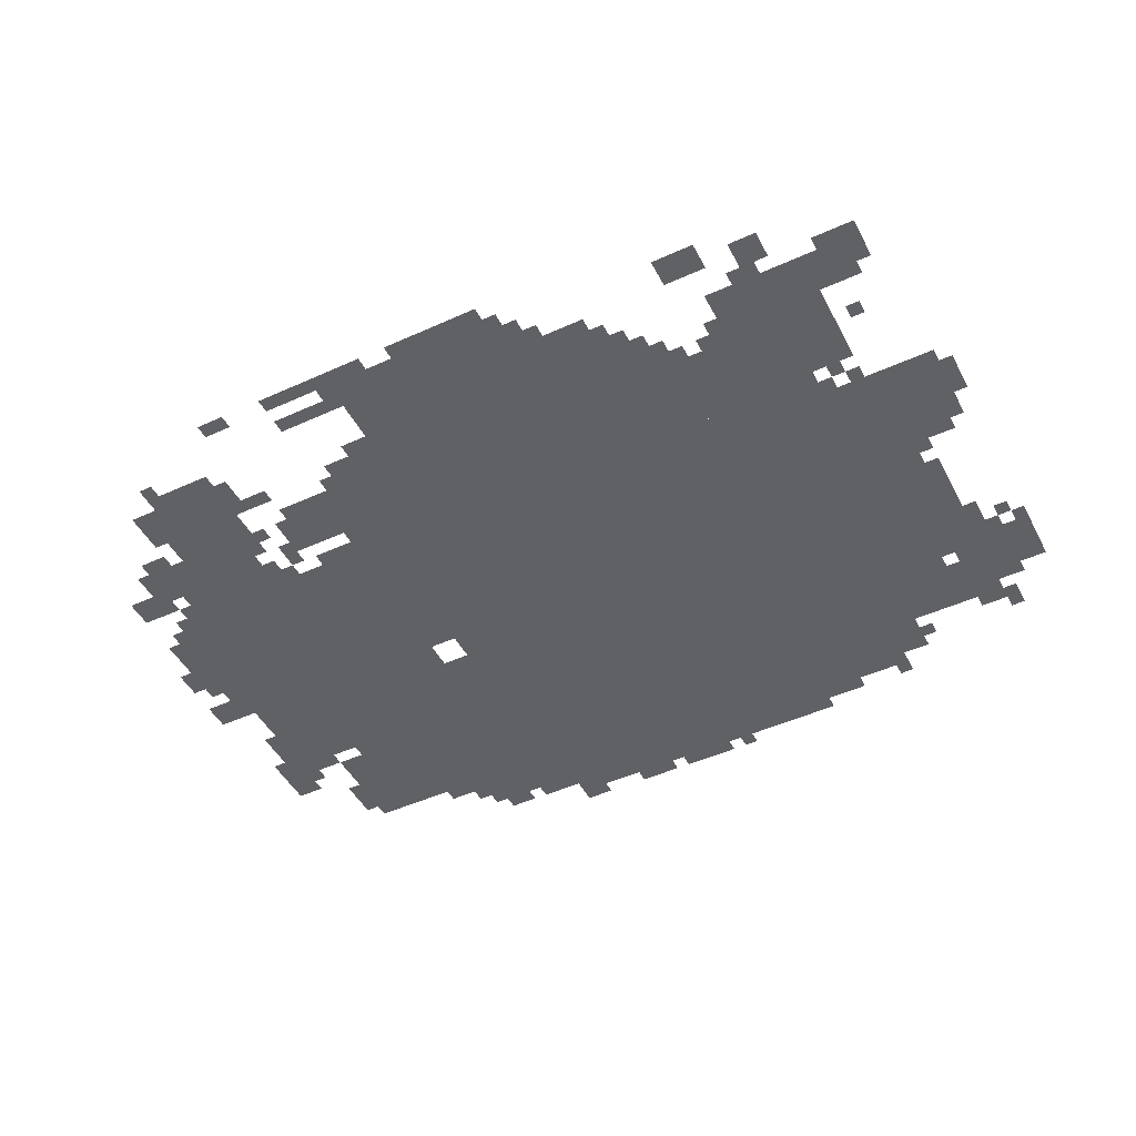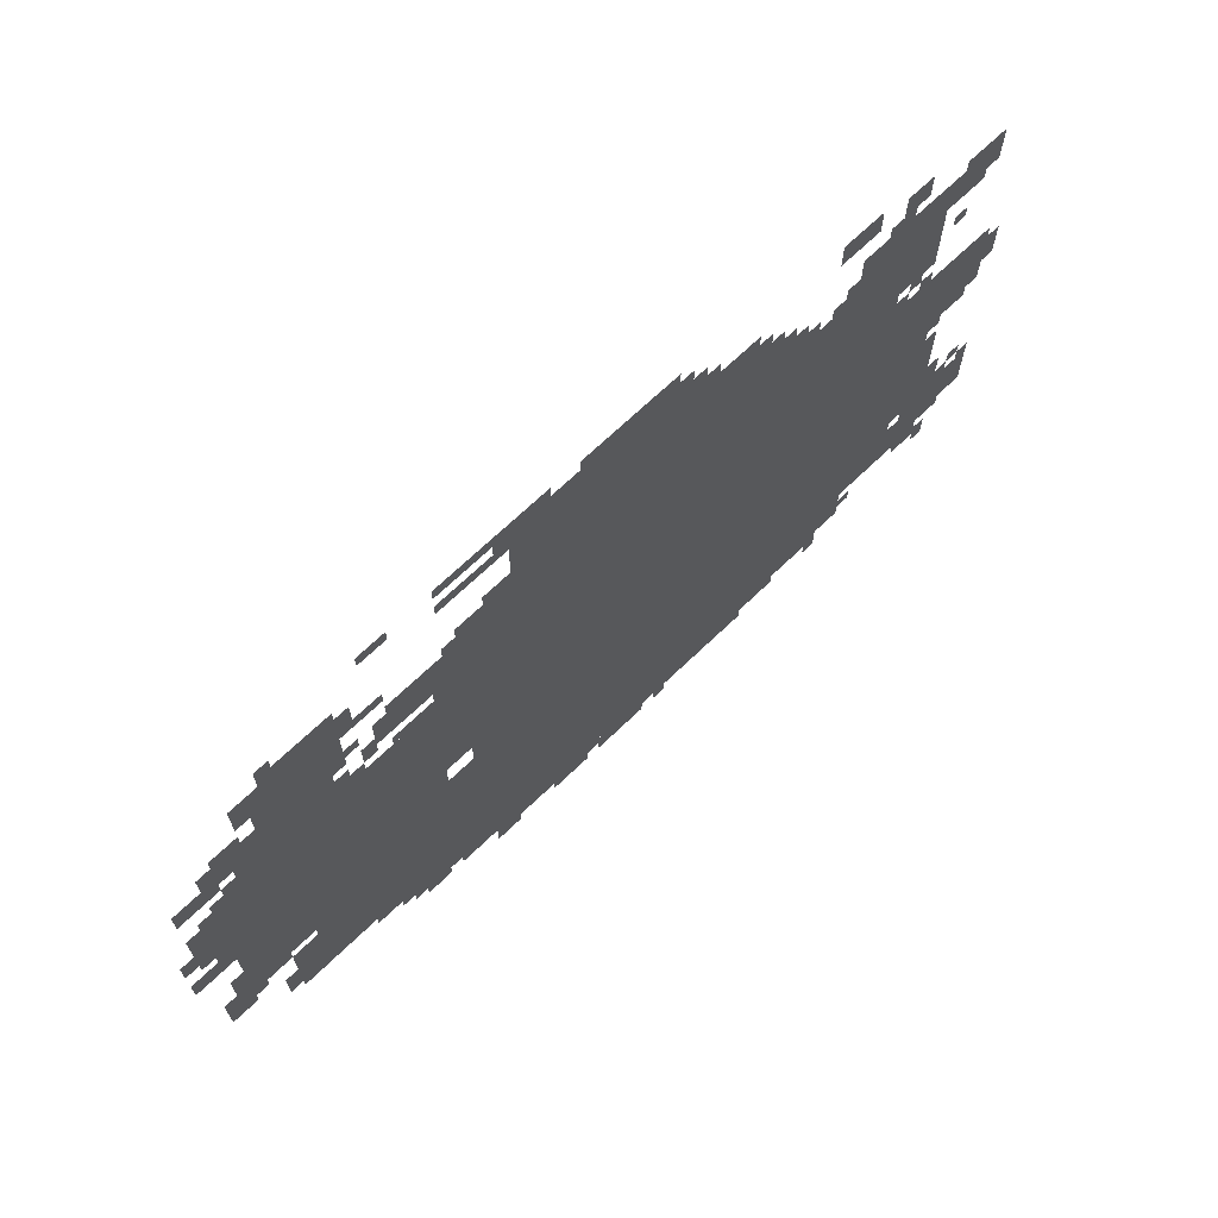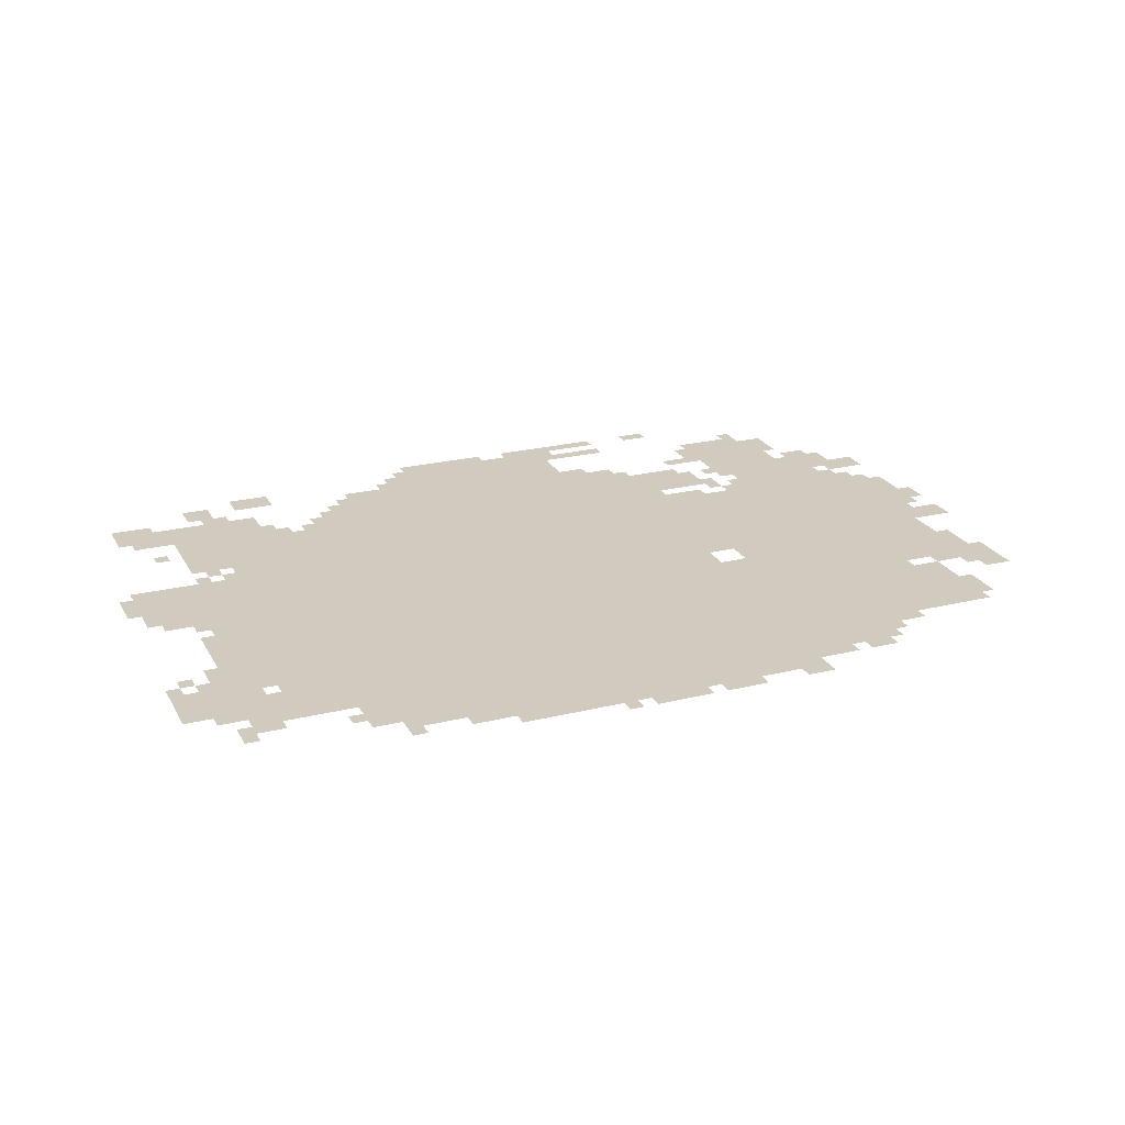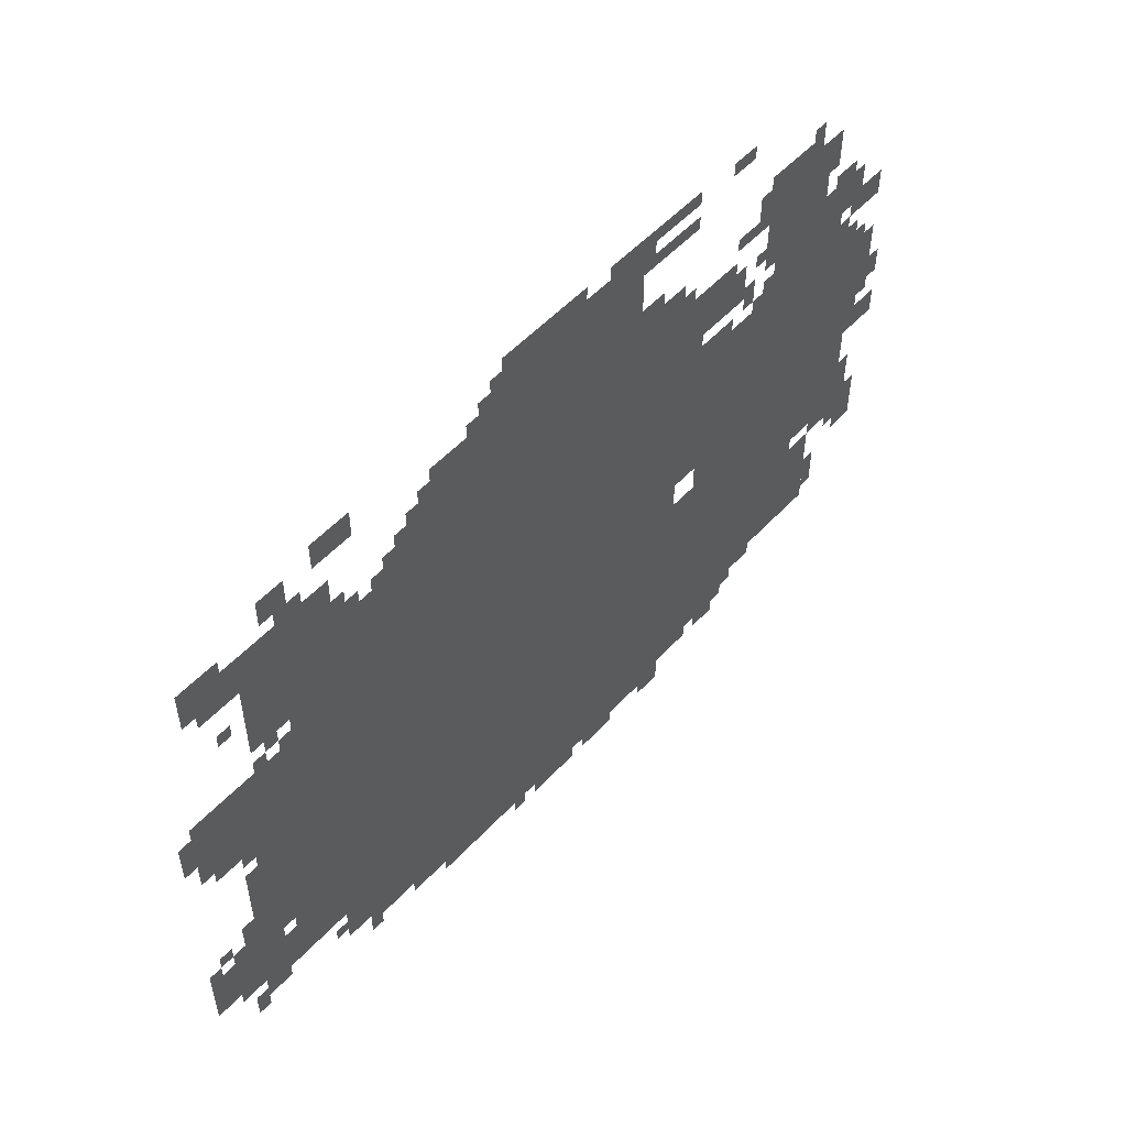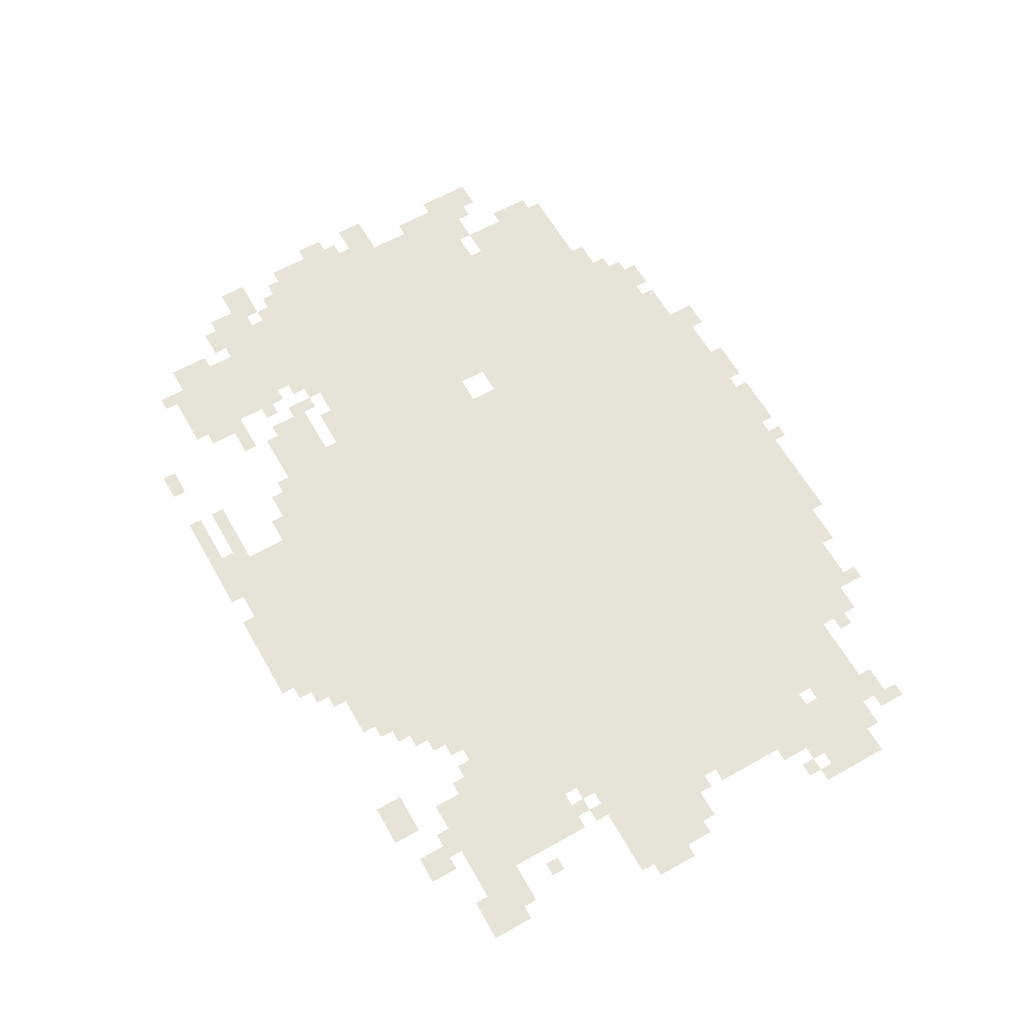
<metadata>
{"format":"obj","ext":"obj","renderer":"f3d","projection":"perspective","resolution":1024,"background":"white","views":[{"elev":-47.9,"azim":-153.0,"up":"+Z"},{"elev":68.6,"azim":136.1,"up":"+Y"},{"elev":23.5,"azim":-22.5,"up":"+Z"},{"elev":53.1,"azim":-48.5,"up":"+Y"},{"elev":62.4,"azim":-119.7,"up":"+Z"}]}
</metadata>
<code>
g naximofu-mesh
v -672 639 0
v -672 1247 0
v -1504 1247 0
v -1504 639 0
v -672 63 0
v -672 639 0
v -1504 639 0
v -1504 63 0
v -256 191 0
v -256 607 0
v -608 607 0
v -608 191 0
v -256 607 0
v -256 1023 0
v -608 1023 0
v -608 607 0
v -1504 223 0
v -1504 607 0
v -1792 607 0
v -1792 223 0
v -1504 607 0
v -1504 991 0
v -1792 991 0
v -1792 607 0
v -800 1247 0
v -800 1471 0
v -1216 1471 0
v -1216 1247 0
v -1504 1023 0
v -1504 1183 0
v -1856 1183 0
v -1856 1023 0
v -224 1023 0
v -224 1343 0
v -384 1343 0
v -384 1023 0
v -96 735 0
v -96 1023 0
v -256 1023 0
v -256 735 0
v -96 447 0
v -96 735 0
v -256 735 0
v -256 447 0
v -1792 767 0
v -1792 959 0
v -2016 959 0
v -2016 767 0
v -1792 383 0
v -1792 671 0
v -1920 671 0
v -1920 383 0
v -1632 1183 0
v -1632 1311 0
v -1856 1311 0
v -1856 1183 0
v -1216 1247 0
v -1216 1375 0
v -1376 1375 0
v -1376 1247 0
v -608 927 0
v -608 1215 0
v -672 1215 0
v -672 927 0
v -1856 287 0
v -1856 383 0
v -2047 383 0
v -2047 287 0
v -1504 127 0
v -1504 223 0
v -1696 223 0
v -1696 127 0
v -608 319 0
v -608 607 0
v -672 607 0
v -672 319 0
v -608 63 0
v -608 319 0
v -672 319 0
v -672 63 0
v -608 671 0
v -608 927 0
v -672 927 0
v -672 671 0
v -480 95 0
v -480 191 0
v -608 191 0
v -608 95 0
v -512 1087 0
v -512 1215 0
v -608 1215 0
v -608 1087 0
v -96 1087 0
v -96 1183 0
v -224 1183 0
v -224 1087 0
v -1056 31 0
v -1056 63 0
v -1408 63 0
v -1408 31 0
v -704 31 0
v -704 63 0
v -1056 63 0
v -1056 31 0
v -1888 1247 0
v -1888 1343 0
v -1984 1343 0
v -1984 1247 0
v -1792 671 0
v -1792 767 0
v -1888 767 0
v -1888 671 0
v -192 287 0
v -192 415 0
v -256 415 0
v -256 287 0
v -32 351 0
v -32 479 0
v -96 479 0
v -96 351 0
v -1792 223 0
v -1792 351 0
v -1856 351 0
v -1856 223 0
v -1856 191 0
v -1856 287 0
v -1920 287 0
v -1920 191 0
v -1568 1375 0
v -1568 1439 0
v -1664 1439 0
v -1664 1375 0
v 0 671 0
v 0 735 0
v -96 735 0
v -96 671 0
v -32 863 0
v -32 959 0
v -96 959 0
v -96 863 0
v -32 767 0
v -32 863 0
v -96 863 0
v -96 767 0
v -192 191 0
v -192 287 0
v -256 287 0
v -256 191 0
v -1376 1247 0
v -1376 1311 0
v -1440 1311 0
v -1440 1247 0
v -160 1023 0
v -160 1087 0
v -224 1087 0
v -224 1023 0
v -736 1247 0
v -736 1311 0
v -800 1311 0
v -800 1247 0
v -1728 1343 0
v -1728 1407 0
v -1792 1407 0
v -1792 1343 0
v -32 1055 0
v -32 1119 0
v -96 1119 0
v -96 1055 0
v -768 1471 0
v -768 1503 0
v -896 1503 0
v -896 1471 0
v -1504 991 0
v -1504 1023 0
v -1632 1023 0
v -1632 991 0
v -384 1119 0
v -384 1247 0
v -416 1247 0
v -416 1119 0
v -640 1471 0
v -640 1503 0
v -768 1503 0
v -768 1471 0
v -384 1247 0
v -384 1375 0
v -416 1375 0
v -416 1247 0
v -960 1471 0
v -960 1503 0
v -1088 1503 0
v -1088 1471 0
v -1632 991 0
v -1632 1023 0
v -1760 1023 0
v -1760 991 0
v -1088 1471 0
v -1088 1503 0
v -1184 1503 0
v -1184 1471 0
v -640 1407 0
v -640 1439 0
v -736 1439 0
v -736 1407 0
v -864 0 0
v -864 31 0
v -928 31 0
v -928 0 0
v -480 1471 0
v -480 1503 0
v -544 1503 0
v -544 1471 0
v -448 1247 0
v -448 1279 0
v -512 1279 0
v -512 1247 0
v -1696 1311 0
v -1696 1343 0
v -1760 1343 0
v -1760 1311 0
v -1216 1375 0
v -1216 1439 0
v -1248 1439 0
v -1248 1375 0
v -96 415 0
v -96 447 0
v -160 447 0
v -160 415 0
v -1952 383 0
v -1952 415 0
v -2016 415 0
v -2016 383 0
v -64 511 0
v -64 575 0
v -96 575 0
v -96 511 0
v -384 159 0
v -384 191 0
v -448 191 0
v -448 159 0
v -160 255 0
v -160 319 0
v -192 319 0
v -192 255 0
v -672 1247 0
v -672 1279 0
v -736 1279 0
v -736 1247 0
v -1920 255 0
v -1920 287 0
v -1984 287 0
v -1984 255 0
v 0 799 0
v 0 863 0
v -32 863 0
v -32 799 0
v -1920 159 0
v -1920 223 0
v -1952 223 0
v -1952 159 0
v -704 0 0
v -704 31 0
v -768 31 0
v -768 0 0
v -512 63 0
v -512 95 0
v -576 95 0
v -576 63 0
v -1888 1215 0
v -1888 1247 0
v -1952 1247 0
v -1952 1215 0
v -1600 1183 0
v -1600 1247 0
v -1632 1247 0
v -1632 1183 0
v -128 1183 0
v -128 1215 0
v -192 1215 0
v -192 1183 0
v -384 1023 0
v -384 1087 0
v -416 1087 0
v -416 1023 0
v -448 1055 0
v -448 1119 0
v -480 1119 0
v -480 1055 0
v -1888 735 0
v -1888 767 0
v -1952 767 0
v -1952 735 0
v -1856 1247 0
v -1856 1311 0
v -1888 1311 0
v -1888 1247 0
v -1920 383 0
v -1920 447 0
v -1952 447 0
v -1952 383 0
v -1920 447 0
v -1920 511 0
v -1952 511 0
v -1952 447 0
v -480 1119 0
v -480 1183 0
v -512 1183 0
v -512 1119 0
v -320 1343 0
v -320 1375 0
v -384 1375 0
v -384 1343 0
v -1056 0 0
v -1056 31 0
v -1120 31 0
v -1120 0 0
v -992 0 0
v -992 31 0
v -1056 31 0
v -1056 0 0
v -192 1279 0
v -192 1343 0
v -224 1343 0
v -224 1279 0
v -416 1279 0
v -416 1343 0
v -448 1343 0
v -448 1279 0
v -1504 95 0
v -1504 127 0
v -1568 127 0
v -1568 95 0
v -1568 95 0
v -1568 127 0
v -1632 127 0
v -1632 95 0
v -256 1343 0
v -256 1375 0
v -320 1375 0
v -320 1343 0
v -2016 863 0
v -2016 927 0
v -2047 927 0
v -2047 863 0
v -512 1023 0
v -512 1055 0
v -576 1055 0
v -576 1023 0
v -736 1407 0
v -736 1439 0
v -800 1439 0
v -800 1407 0
v -1568 1183 0
v -1568 1215 0
v -1600 1215 0
v -1600 1183 0
v -1888 1119 0
v -1888 1151 0
v -1920 1151 0
v -1920 1119 0
v -416 1151 0
v -416 1183 0
v -448 1183 0
v -448 1151 0
v -416 1023 0
v -416 1055 0
v -448 1055 0
v -448 1023 0
v -1792 991 0
v -1792 1023 0
v -1824 1023 0
v -1824 991 0
v -96 1055 0
v -96 1087 0
v -128 1087 0
v -128 1055 0
v -128 1023 0
v -128 1055 0
v -160 1055 0
v -160 1023 0
v -1984 447 0
v -1984 479 0
v -2016 479 0
v -2016 447 0
v -1792 351 0
v -1792 383 0
v -1824 383 0
v -1824 351 0
v -1888 703 0
v -1888 735 0
v -1920 735 0
v -1920 703 0
v -2016 415 0
v -2016 447 0
v -2047 447 0
v -2047 415 0
v -96 383 0
v -96 415 0
v -128 415 0
v -128 383 0
v -1952 415 0
v -1952 447 0
v -1984 447 0
v -1984 415 0
v -64 735 0
v -64 767 0
v -96 767 0
v -96 735 0
v -448 127 0
v -448 159 0
v -480 159 0
v -480 127 0
v -1600 63 0
v -1600 95 0
v -1632 95 0
v -1632 63 0
v -1152 0 0
v -1152 31 0
v -1184 31 0
v -1184 0 0
v -1696 159 0
v -1696 191 0
v -1728 191 0
v -1728 159 0
v -1824 959 0
v -1824 991 0
v -1856 991 0
v -1856 959 0
v -64 959 0
v -64 991 0
v -96 991 0
v -96 959 0
v -1952 735 0
v -1952 767 0
v -1984 767 0
v -1984 735 0
v -2016 831 0
v -2016 863 0
v -2047 863 0
v -2047 831 0
v -64 479 0
v -64 511 0
v -96 511 0
v -96 479 0
v -2016 383 0
v -2016 415 0
v -2047 415 0
v -2047 383 0
v -160 415 0
v -160 447 0
v -192 447 0
v -192 415 0
v -416 1247 0
v -416 1279 0
v -448 1279 0
v -448 1247 0
v -192 1247 0
v -192 1279 0
v -224 1279 0
v -224 1247 0
v -1856 1215 0
v -1856 1247 0
v -1888 1247 0
v -1888 1215 0
v -576 1023 0
v -576 1055 0
v -608 1055 0
v -608 1023 0
v -480 1087 0
v -480 1119 0
v -512 1119 0
v -512 1087 0
v -1376 1311 0
v -1376 1343 0
v -1408 1343 0
v -1408 1311 0
v -1248 1375 0
v -1248 1407 0
v -1280 1407 0
v -1280 1375 0
v -1440 1247 0
v -1440 1279 0
v -1472 1279 0
v -1472 1247 0
v -1504 1183 0
v -1504 1215 0
v -1536 1215 0
v -1536 1183 0
v -640 1215 0
v -640 1247 0
v -672 1247 0
v -672 1215 0
v -448 159 0
v -448 191 0
v -480 191 0
v -480 159 0
v -160 223 0
v -160 255 0
v -192 255 0
v -192 223 0
v -928 0 0
v -928 31 0
v -960 31 0
v -960 0 0
v -256 1375 0
v -256 1407 0
v -288 1407 0
v -288 1375 0
v -768 1439 0
v -768 1471 0
v -800 1471 0
v -800 1439 0
g naximofu-mesh_0
f 3 2 1
f 1 4 3
f 7 6 5
f 5 8 7
f 11 10 9
f 9 12 11
f 15 14 13
f 13 16 15
f 19 18 17
f 17 20 19
f 23 22 21
f 21 24 23
f 27 26 25
f 25 28 27
f 31 30 29
f 29 32 31
f 35 34 33
f 33 36 35
f 39 38 37
f 37 40 39
f 43 42 41
f 41 44 43
f 47 46 45
f 45 48 47
f 51 50 49
f 49 52 51
f 55 54 53
f 53 56 55
f 59 58 57
f 57 60 59
f 63 62 61
f 61 64 63
f 67 66 65
f 65 68 67
f 71 70 69
f 69 72 71
f 75 74 73
f 73 76 75
f 79 78 77
f 77 80 79
f 83 82 81
f 81 84 83
f 87 86 85
f 85 88 87
f 91 90 89
f 89 92 91
f 95 94 93
f 93 96 95
f 99 98 97
f 97 100 99
f 103 102 101
f 101 104 103
f 107 106 105
f 105 108 107
f 111 110 109
f 109 112 111
f 115 114 113
f 113 116 115
f 119 118 117
f 117 120 119
f 123 122 121
f 121 124 123
f 127 126 125
f 125 128 127
f 131 130 129
f 129 132 131
f 135 134 133
f 133 136 135
f 139 138 137
f 137 140 139
f 143 142 141
f 141 144 143
f 147 146 145
f 145 148 147
f 151 150 149
f 149 152 151
f 155 154 153
f 153 156 155
f 159 158 157
f 157 160 159
f 163 162 161
f 161 164 163
f 167 166 165
f 165 168 167
f 171 170 169
f 169 172 171
f 175 174 173
f 173 176 175
f 179 178 177
f 177 180 179
f 183 182 181
f 181 184 183
f 187 186 185
f 185 188 187
f 191 190 189
f 189 192 191
f 195 194 193
f 193 196 195
f 199 198 197
f 197 200 199
f 203 202 201
f 201 204 203
f 207 206 205
f 205 208 207
f 211 210 209
f 209 212 211
f 215 214 213
f 213 216 215
f 219 218 217
f 217 220 219
f 223 222 221
f 221 224 223
f 227 226 225
f 225 228 227
f 231 230 229
f 229 232 231
f 235 234 233
f 233 236 235
f 239 238 237
f 237 240 239
f 243 242 241
f 241 244 243
f 247 246 245
f 245 248 247
f 251 250 249
f 249 252 251
f 255 254 253
f 253 256 255
f 259 258 257
f 257 260 259
f 263 262 261
f 261 264 263
f 267 266 265
f 265 268 267
f 271 270 269
f 269 272 271
f 275 274 273
f 273 276 275
f 279 278 277
f 277 280 279
f 283 282 281
f 281 284 283
f 287 286 285
f 285 288 287
f 291 290 289
f 289 292 291
f 295 294 293
f 293 296 295
f 299 298 297
f 297 300 299
f 303 302 301
f 301 304 303
f 307 306 305
f 305 308 307
f 311 310 309
f 309 312 311
f 315 314 313
f 313 316 315
f 319 318 317
f 317 320 319
f 323 322 321
f 321 324 323
f 327 326 325
f 325 328 327
f 331 330 329
f 329 332 331
f 335 334 333
f 333 336 335
f 339 338 337
f 337 340 339
f 343 342 341
f 341 344 343
f 347 346 345
f 345 348 347
f 351 350 349
f 349 352 351
f 355 354 353
f 353 356 355
f 359 358 357
f 357 360 359
f 363 362 361
f 361 364 363
f 367 366 365
f 365 368 367
f 371 370 369
f 369 372 371
f 375 374 373
f 373 376 375
f 379 378 377
f 377 380 379
f 383 382 381
f 381 384 383
f 387 386 385
f 385 388 387
f 391 390 389
f 389 392 391
f 395 394 393
f 393 396 395
f 399 398 397
f 397 400 399
f 403 402 401
f 401 404 403
f 407 406 405
f 405 408 407
f 411 410 409
f 409 412 411
f 415 414 413
f 413 416 415
f 419 418 417
f 417 420 419
f 423 422 421
f 421 424 423
f 427 426 425
f 425 428 427
f 431 430 429
f 429 432 431
f 435 434 433
f 433 436 435
f 439 438 437
f 437 440 439
f 443 442 441
f 441 444 443
f 447 446 445
f 445 448 447
f 451 450 449
f 449 452 451
f 455 454 453
f 453 456 455
f 459 458 457
f 457 460 459
f 463 462 461
f 461 464 463
f 467 466 465
f 465 468 467
f 471 470 469
f 469 472 471
f 475 474 473
f 473 476 475
f 479 478 477
f 477 480 479
f 483 482 481
f 481 484 483
f 487 486 485
f 485 488 487
f 491 490 489
f 489 492 491
f 495 494 493
f 493 496 495
f 499 498 497
f 497 500 499
f 503 502 501
f 501 504 503
f 507 506 505
f 505 508 507
f 511 510 509
f 509 512 511

</code>
